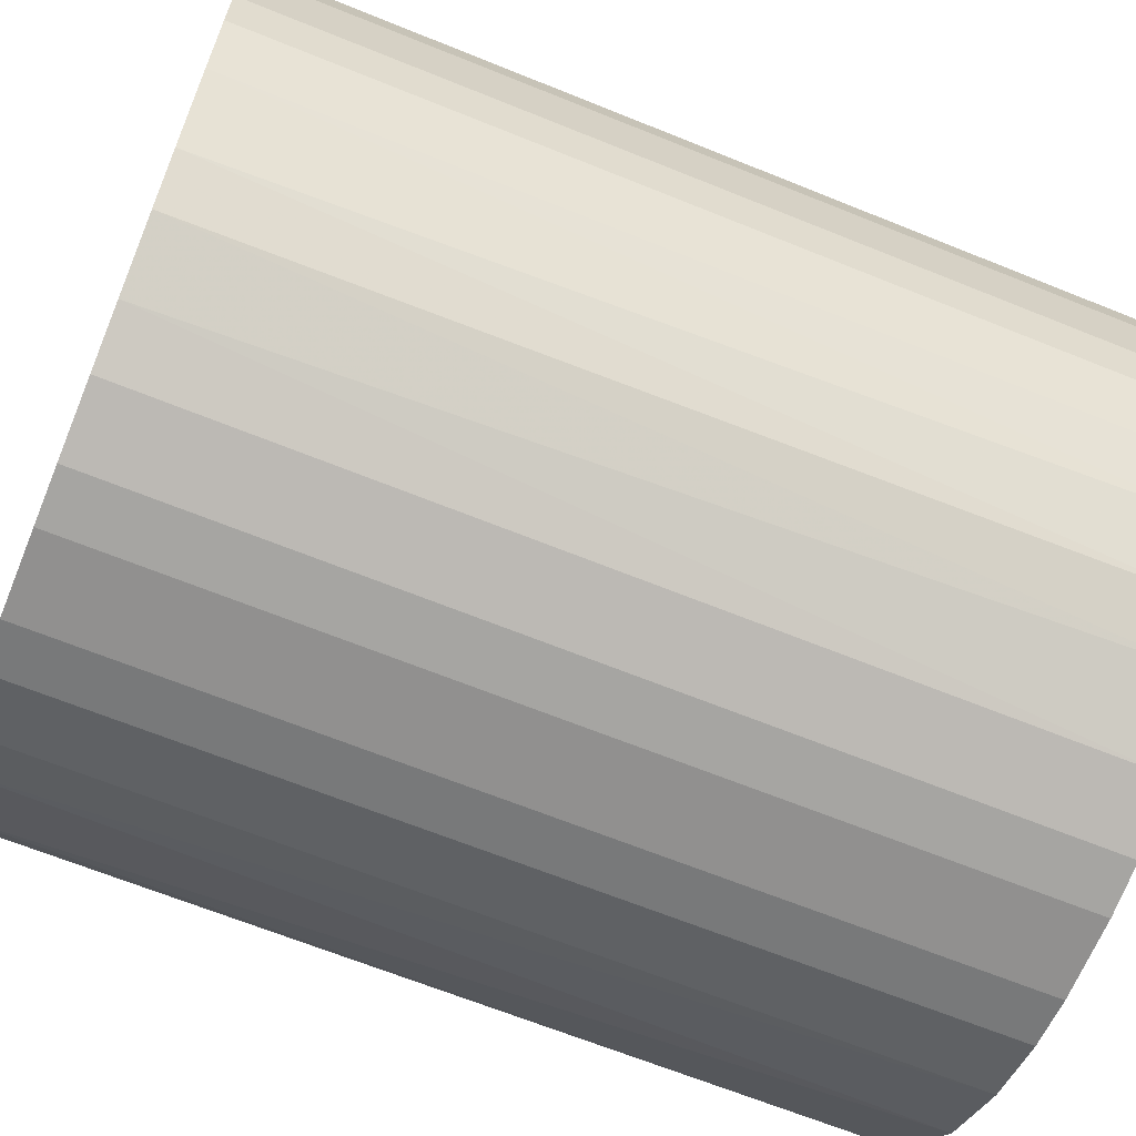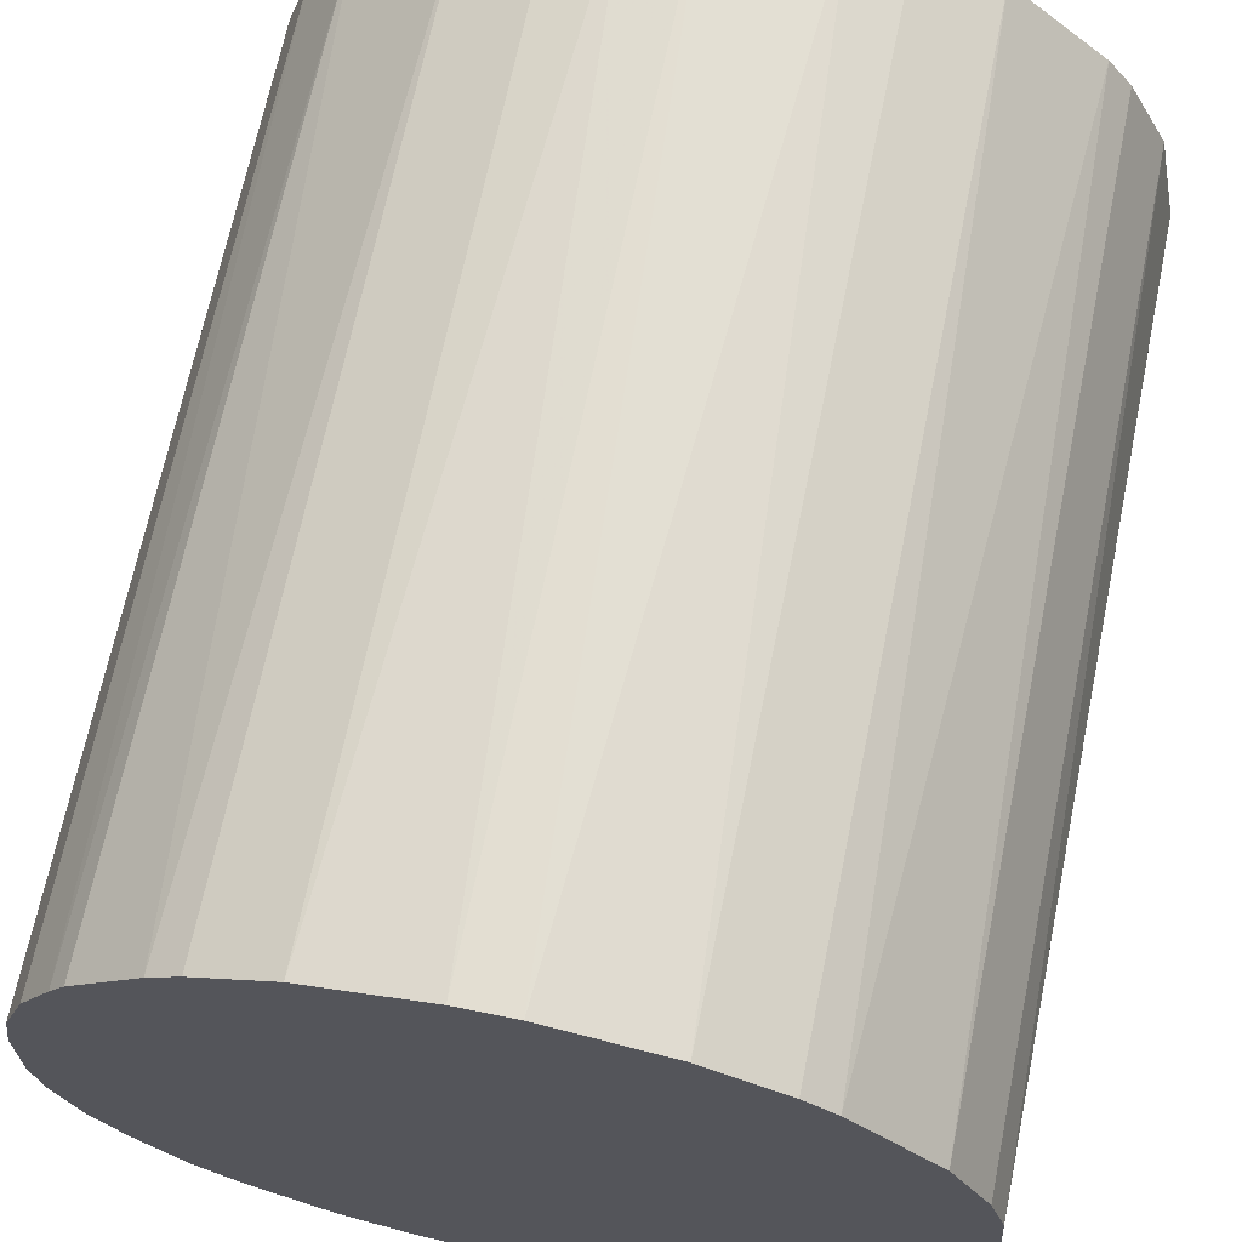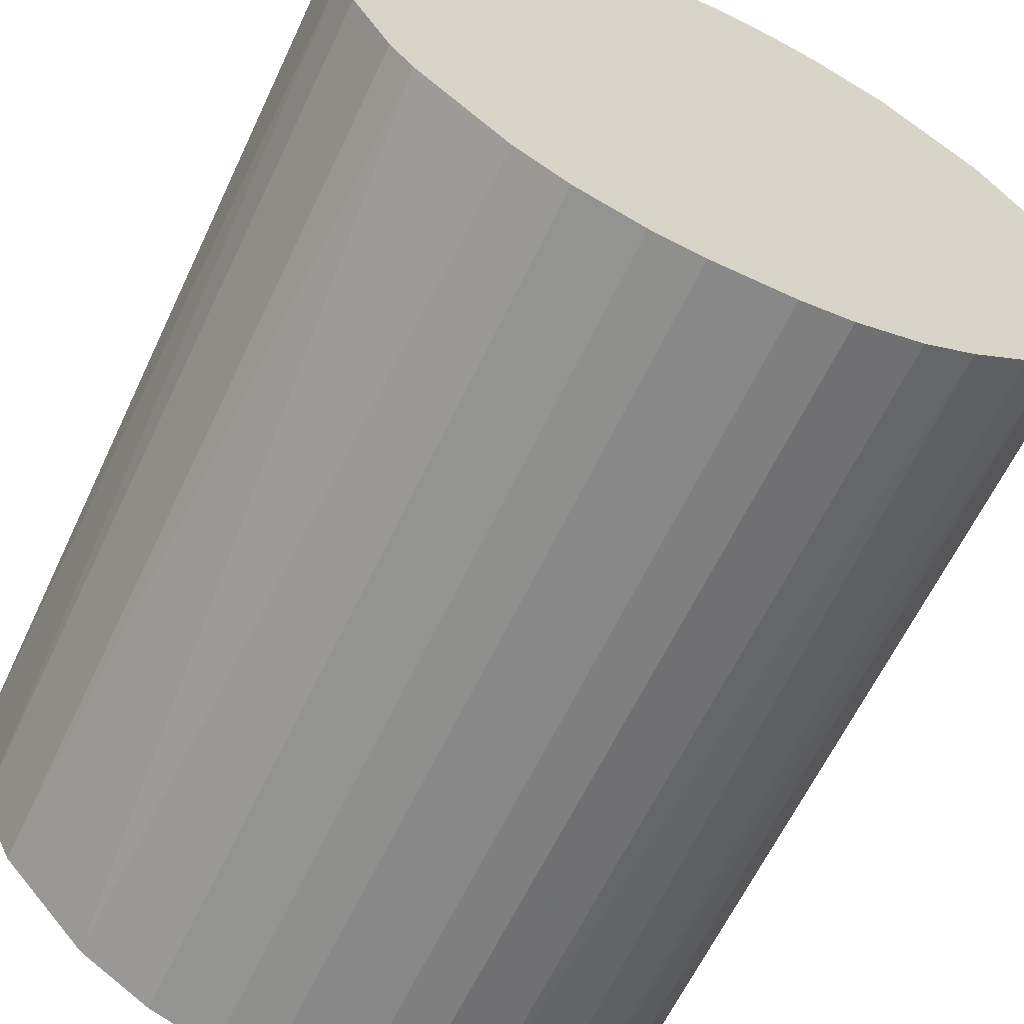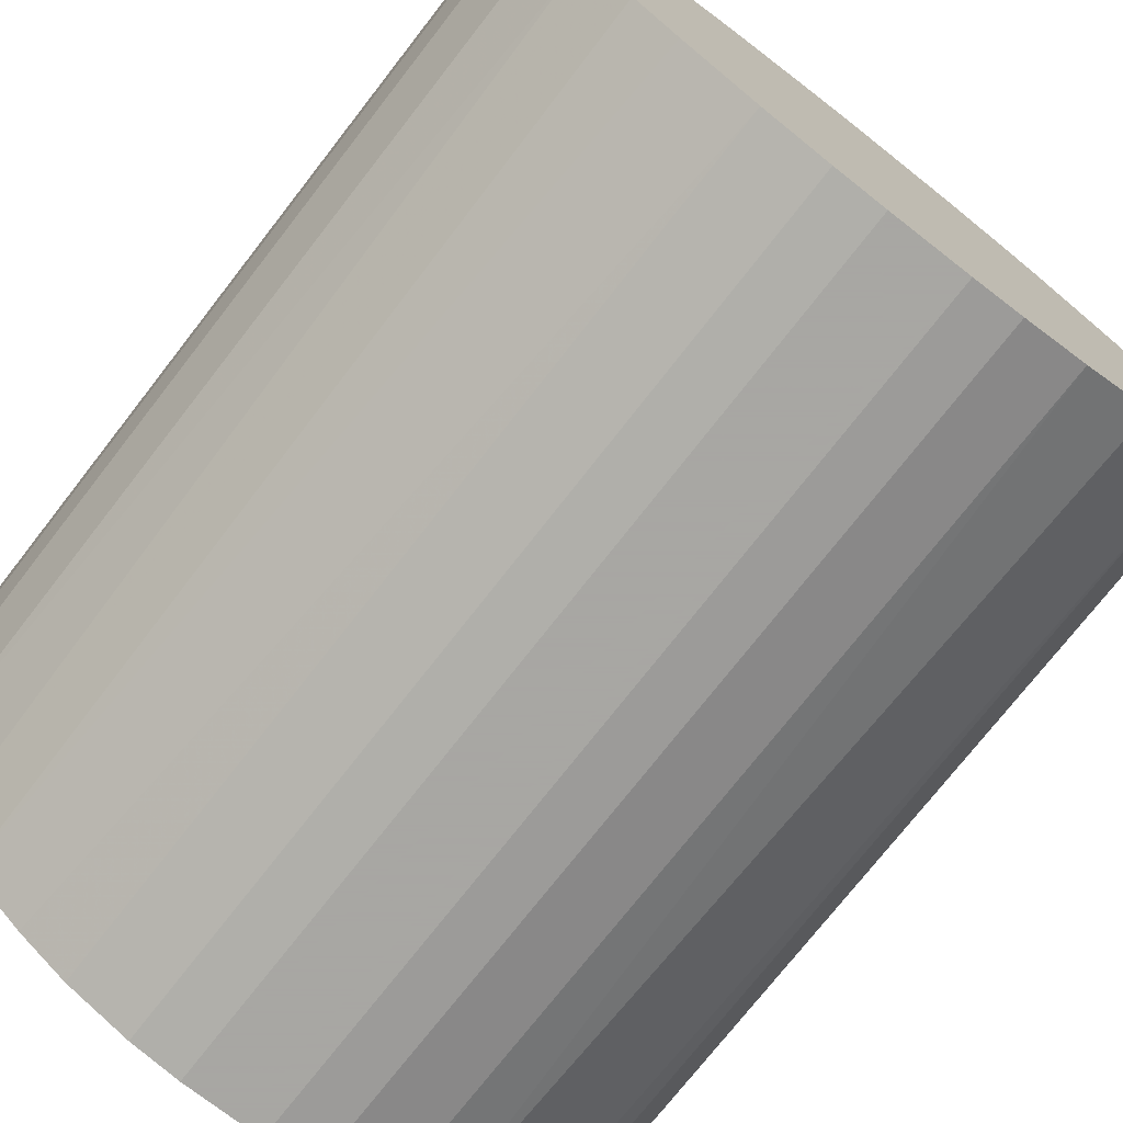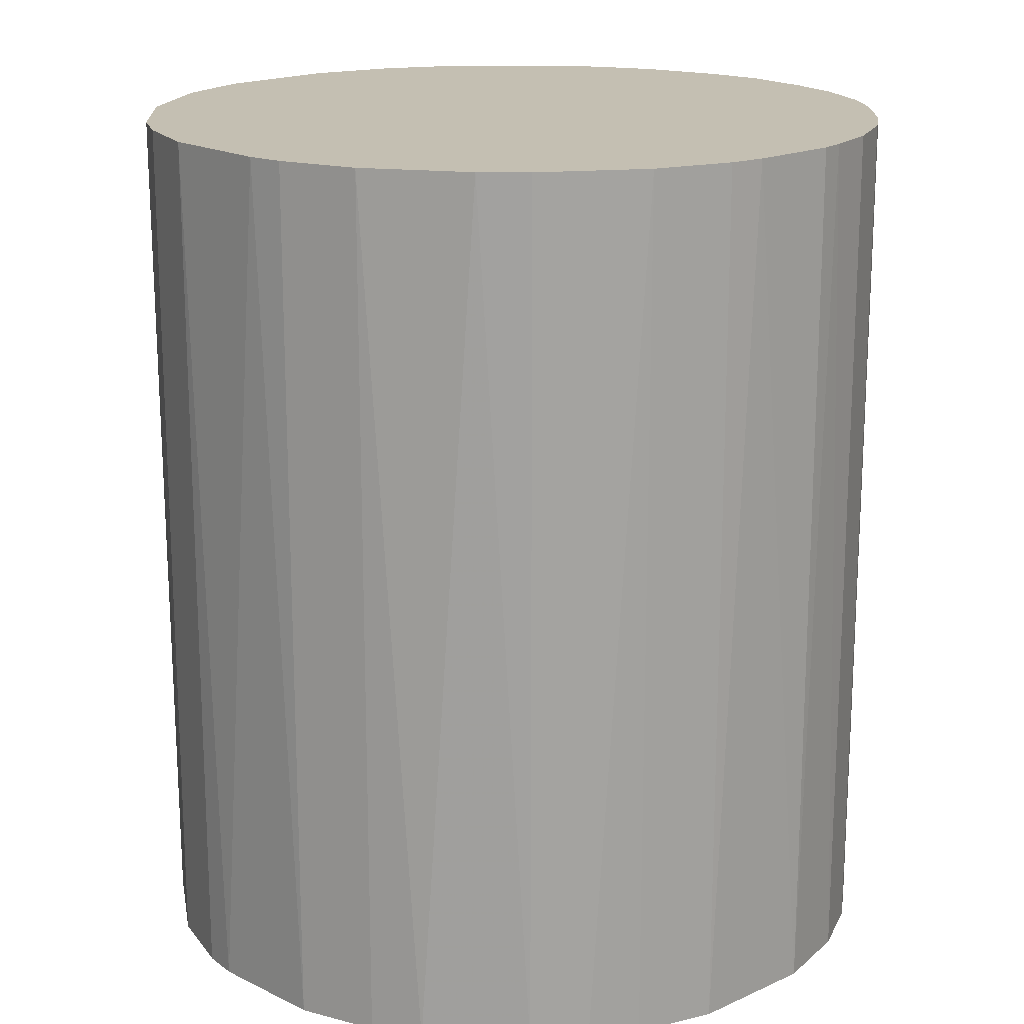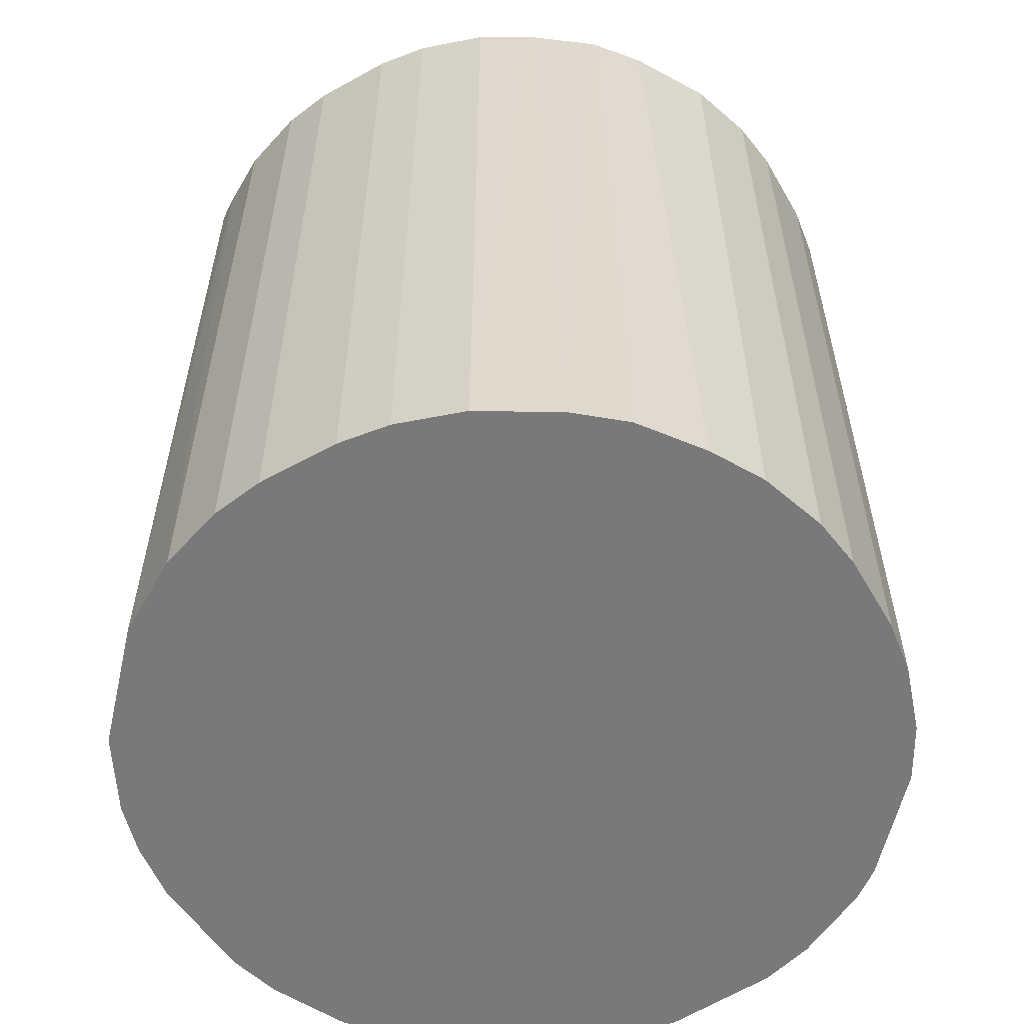
<metadata>
{"format":"obj","ext":"obj","renderer":"f3d","projection":"perspective","resolution":1024,"background":"white","views":[{"elev":-65.7,"azim":-112.2,"up":"+Y"},{"elev":67.4,"azim":11.5,"up":"+Y"},{"elev":-62.9,"azim":154.6,"up":"+Y"},{"elev":-74.4,"azim":-37.9,"up":"+Y"},{"elev":17.6,"azim":-178.9,"up":"+Z"},{"elev":-57.8,"azim":-60.1,"up":"+Z"}]}
</metadata>
<code>
o convex_0
v 0.01024 0.02677 0.03305
v -0.002976 -0.02832 -0.03305
v -0.006831 -0.02776 -0.03305
v 0.006382 0.02787 -0.03305
v -0.02776 0.006932 0.03305
v 0.02401 -0.01564 0.03305
v 0.02842 0.001972 -0.03305
v -0.02281 0.0174 -0.03305
v -0.01179 -0.02611 0.03305
v -0.02611 -0.01179 -0.03305
v -0.01014 0.02677 0.03305
v 0.02401 0.01575 0.03305
v 0.01575 -0.02391 -0.03305
v 0.006932 -0.02776 0.03305
v -0.02611 -0.01179 0.03305
v 0.02235 0.01795 -0.03305
v -0.01014 0.02677 -0.03305
v 0.02842 -0.001877 0.03305
v 0.02677 -0.01014 -0.03305
v -0.02832 0.003077 -0.03305
v -0.02005 -0.0206 -0.03305
v -0.01785 0.02235 0.03305
v -0.001876 0.02842 0.03305
v 0.0174 -0.0228 0.03305
v 0.01575 0.024 -0.03305
v -0.0206 -0.02005 0.03305
v -0.02832 -0.002976 0.03305
v 0.02677 0.01024 0.03305
v 0.006932 -0.02776 -0.03305
v 0.02235 -0.01784 -0.03305
v 0.01795 0.02235 0.03305
v -0.002976 -0.02832 0.03305
v -0.02391 0.01574 0.03305
v 0.02677 0.01024 -0.03305
v -0.02611 0.01189 -0.03305
v -0.01564 0.02401 -0.03305
v -0.001876 0.02842 -0.03305
v -0.02776 -0.006831 -0.03305
v -0.01564 -0.02391 -0.03305
v 0.02677 -0.01014 0.03305
v 0.01189 -0.02611 0.03305
v 0.02787 0.006382 0.03305
v 0.02787 -0.006281 -0.03305
v 0.001978 0.02842 0.03305
v -0.02281 -0.0173 -0.03305
v 0.003078 -0.02832 0.03305
v -0.0173 -0.0228 0.03305
v -0.006281 0.02787 -0.03305
v -0.02611 0.01189 0.03305
v 0.01024 0.02677 -0.03305
v 0.01189 -0.02611 -0.03305
v -0.01179 -0.02611 -0.03305
v -0.006831 -0.02776 0.03305
v -0.02391 -0.01564 0.03305
v -0.02776 -0.006831 0.03305
v -0.02776 0.006932 -0.03305
v -0.02832 0.003077 0.03305
v -0.02832 -0.002976 -0.03305
v 0.003078 -0.02832 -0.03305
v 0.02401 -0.01564 -0.03305
v 0.02401 0.01575 -0.03305
v -0.01564 0.02401 0.03305
v 0.01575 0.024 0.03305
v -0.02281 0.0174 0.03305
f 33 22 64
f 2 3 4
f 1 5 6
f 2 4 7
f 4 3 8
f 6 5 9
f 8 3 10
f 5 1 11
f 1 6 12
f 2 7 13
f 6 9 14
f 9 5 15
f 7 4 16
f 4 8 17
f 12 6 18
f 13 7 19
f 8 10 20
f 10 3 21
f 5 11 22
f 11 1 23
f 6 14 24
f 16 4 25
f 9 15 26
f 15 5 27
f 12 18 28
f 2 13 29
f 13 19 30
f 6 24 30
f 24 13 30
f 1 12 31
f 12 16 31
f 16 25 31
f 3 2 32
f 14 9 32
f 5 22 33
f 7 16 34
f 12 28 34
f 8 20 35
f 33 8 35
f 17 8 36
f 11 17 36
f 8 22 36
f 4 17 37
f 10 15 38
f 20 10 38
f 21 3 39
f 18 6 40
f 6 19 40
f 13 24 41
f 24 14 41
f 14 29 41
f 18 7 42
f 28 18 42
f 7 34 42
f 34 28 42
f 7 18 43
f 19 7 43
f 18 40 43
f 40 19 43
f 1 4 44
f 23 1 44
f 4 37 44
f 37 23 44
f 10 21 45
f 21 26 45
f 29 14 46
f 32 2 46
f 14 32 46
f 9 26 47
f 26 21 47
f 39 9 47
f 21 39 47
f 17 11 48
f 11 23 48
f 37 17 48
f 23 37 48
f 5 33 49
f 35 5 49
f 33 35 49
f 4 1 50
f 1 25 50
f 25 4 50
f 29 13 51
f 13 41 51
f 41 29 51
f 3 9 52
f 39 3 52
f 9 39 52
f 9 3 53
f 3 32 53
f 32 9 53
f 15 10 54
f 26 15 54
f 10 45 54
f 45 26 54
f 15 27 55
f 38 15 55
f 27 38 55
f 20 5 56
f 5 35 56
f 35 20 56
f 5 20 57
f 27 5 57
f 20 27 57
f 27 20 58
f 20 38 58
f 38 27 58
f 2 29 59
f 46 2 59
f 29 46 59
f 19 6 60
f 6 30 60
f 30 19 60
f 16 12 61
f 34 16 61
f 12 34 61
f 22 11 62
f 11 36 62
f 36 22 62
f 25 1 63
f 1 31 63
f 31 25 63
f 22 8 64
f 8 33 64

</code>
